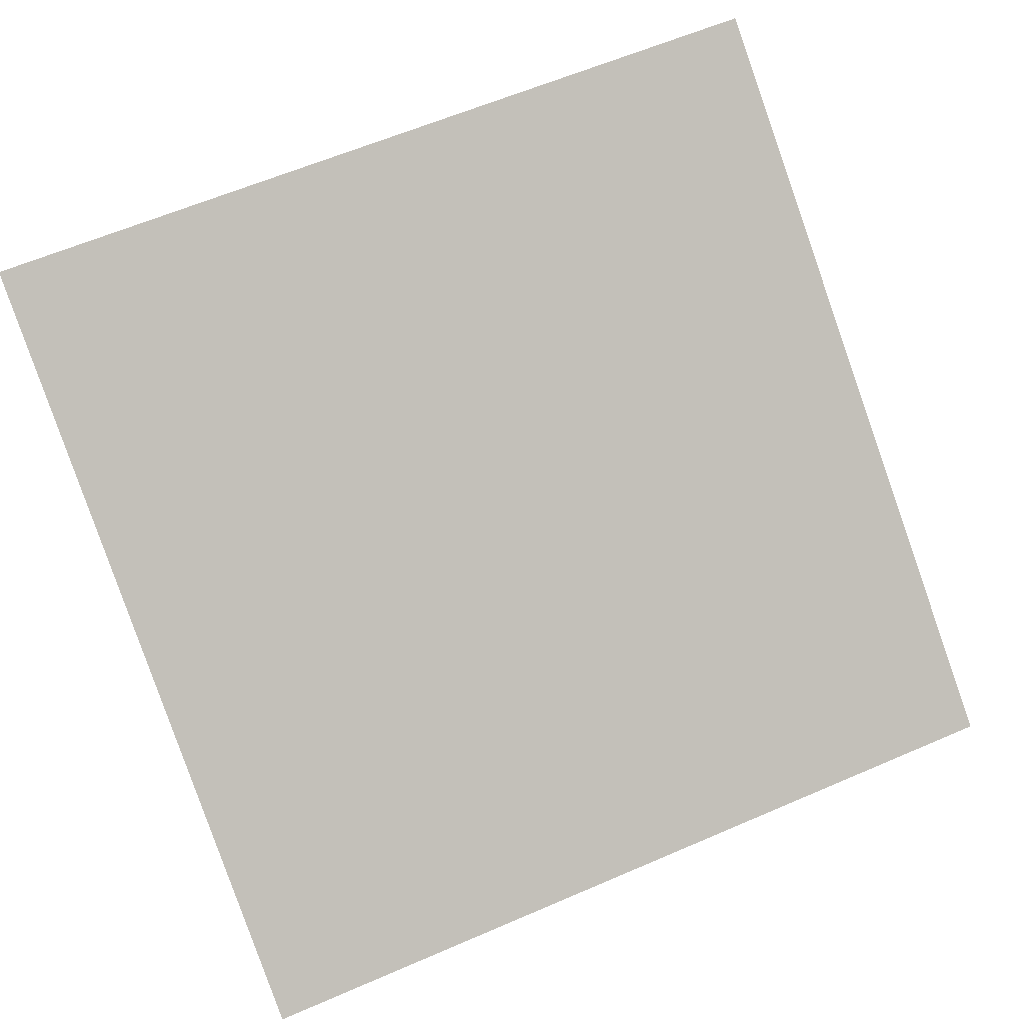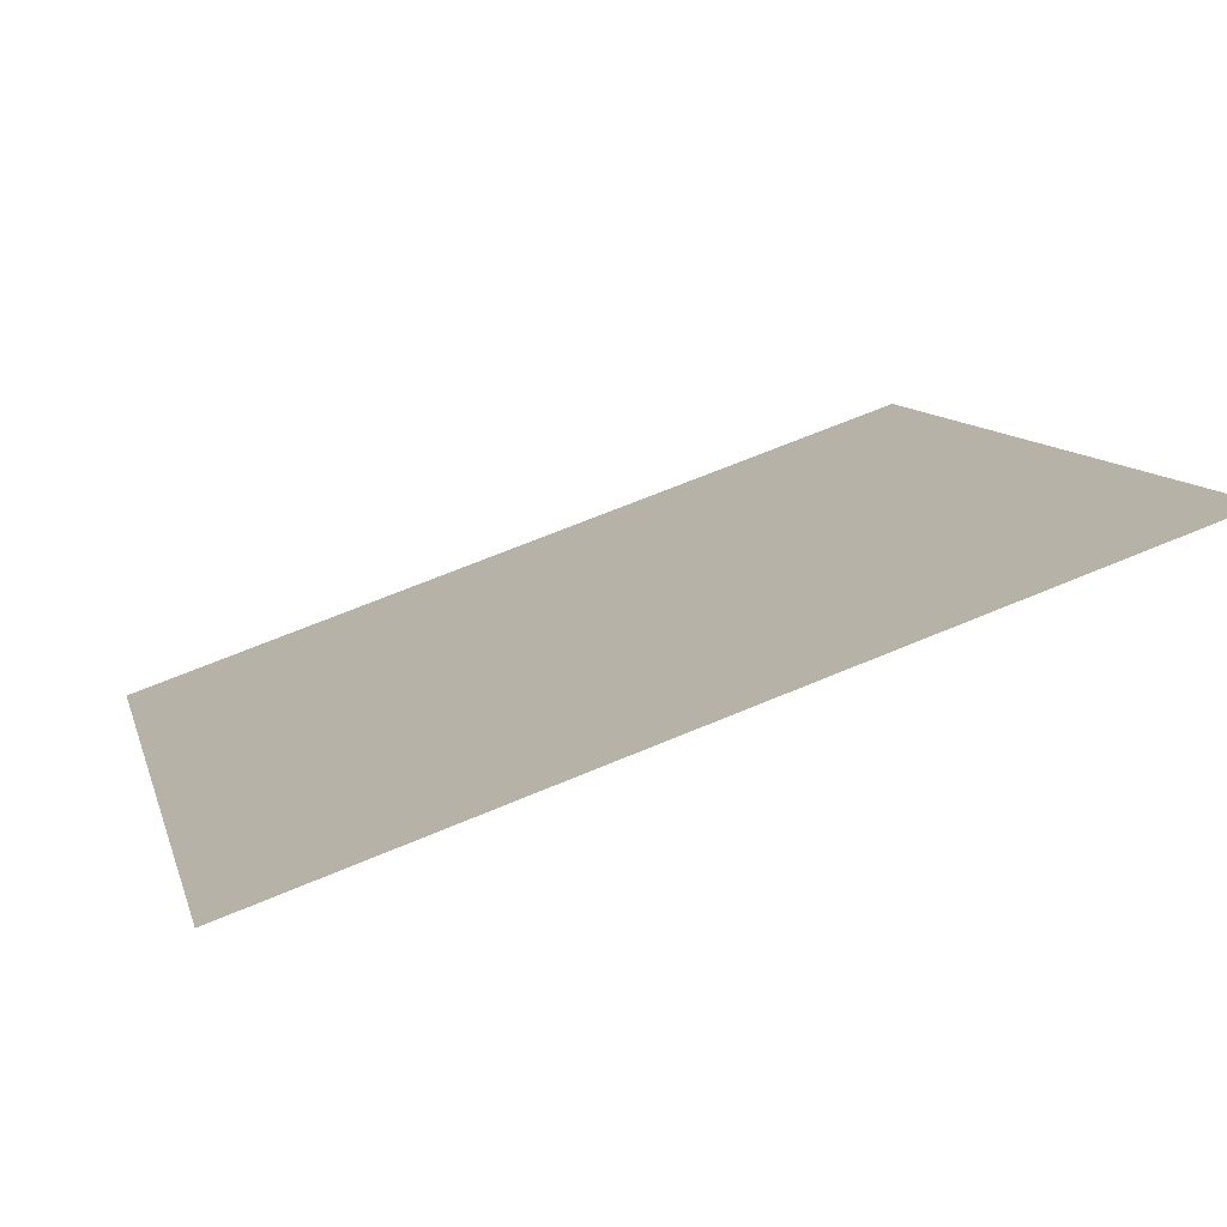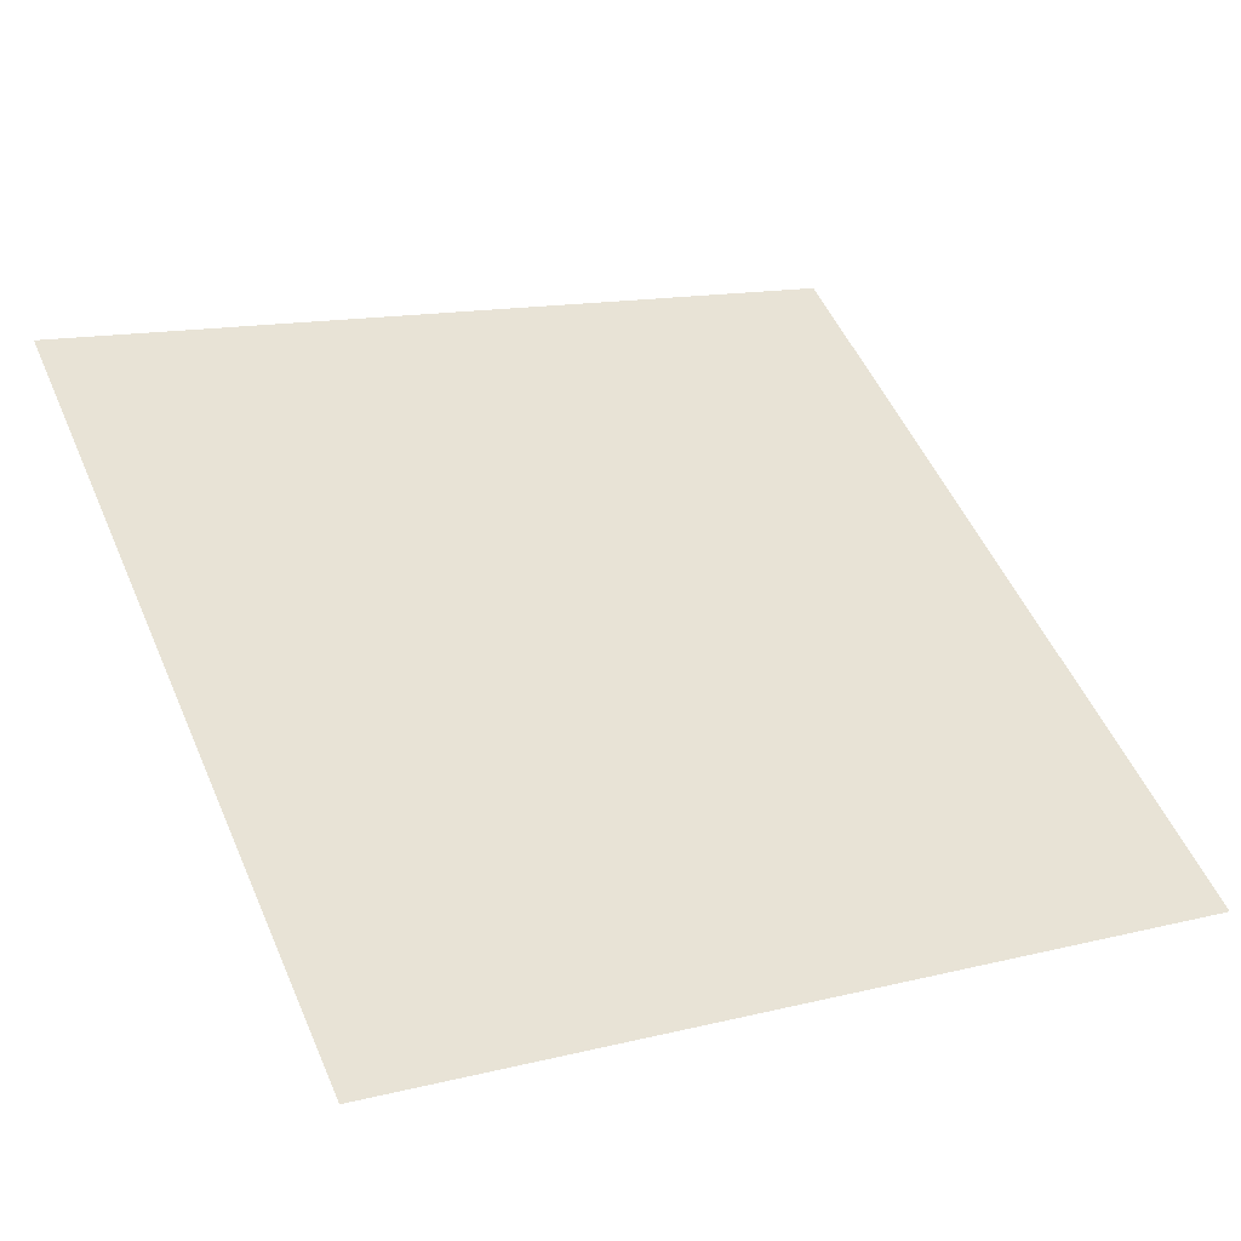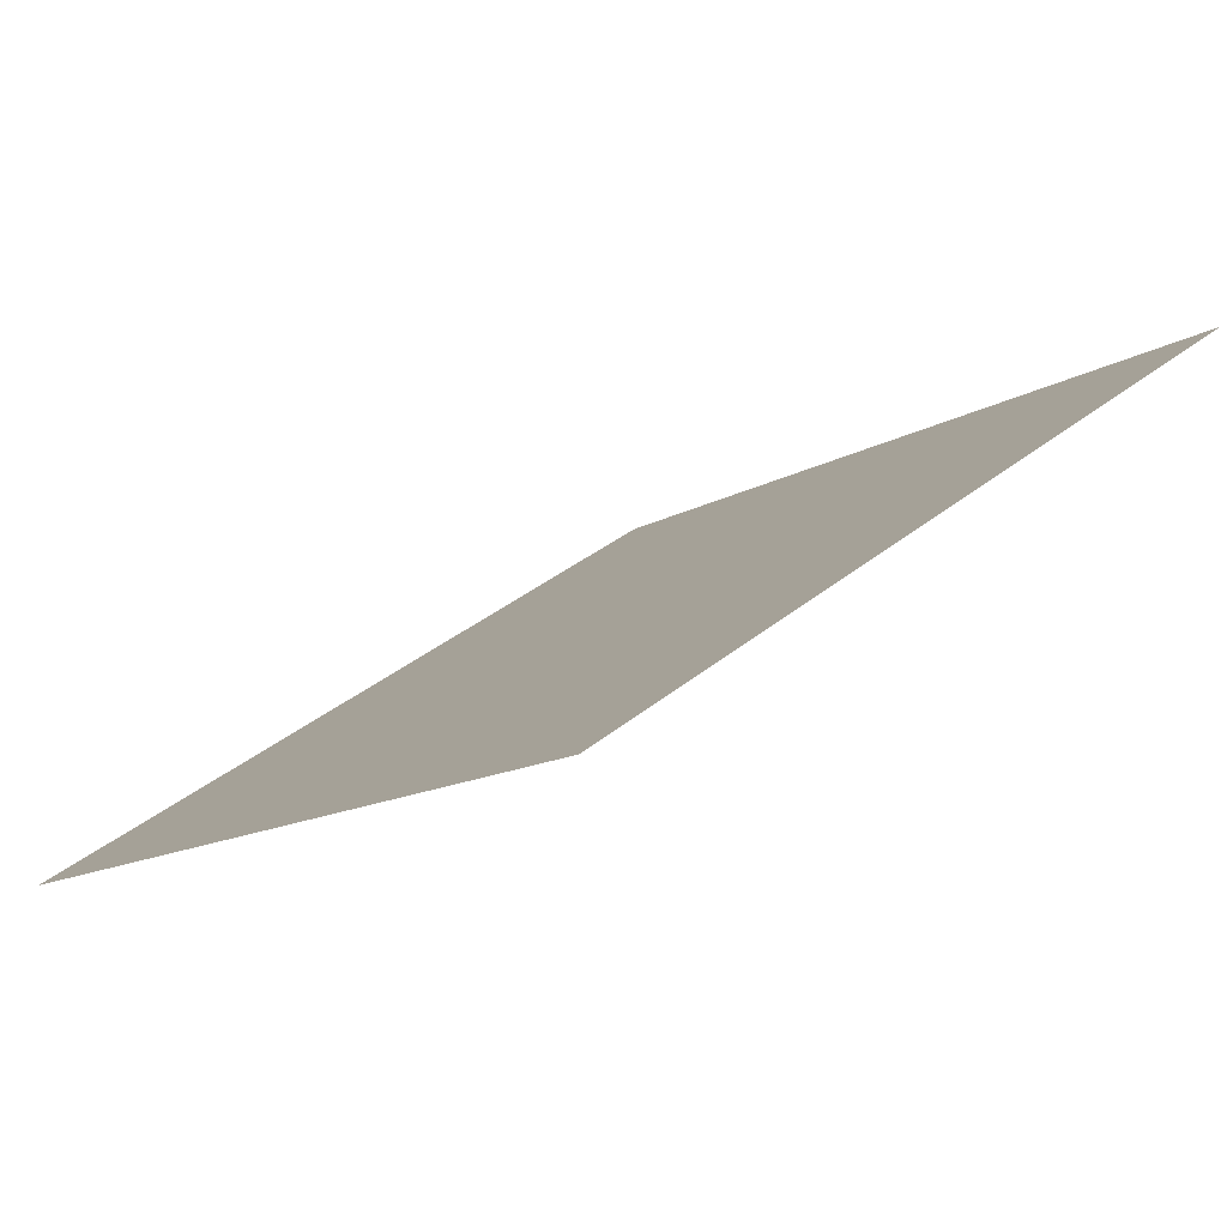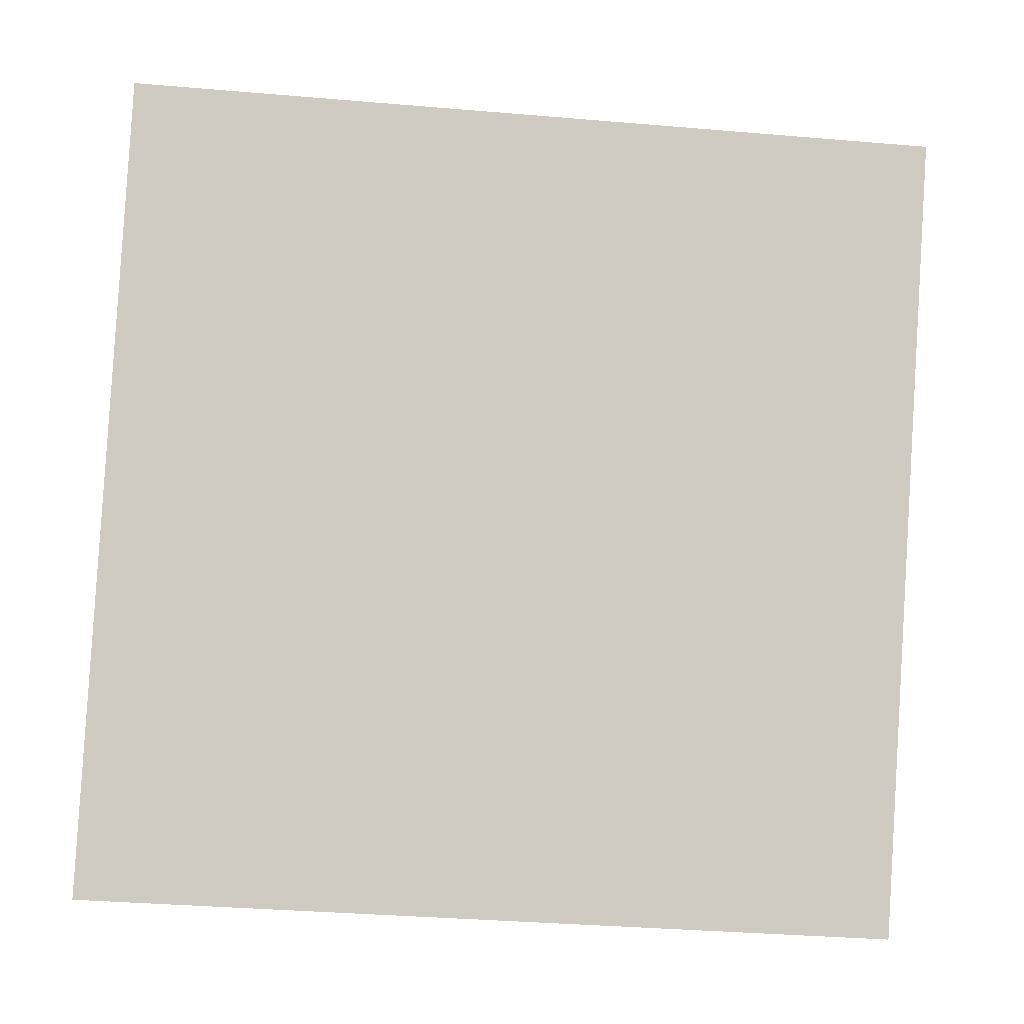
<metadata>
{"format":"obj","ext":"obj","renderer":"f3d","projection":"perspective","resolution":1024,"background":"white","views":[{"elev":57.8,"azim":156.8,"up":"+Y"},{"elev":65.0,"azim":155.7,"up":"+Z"},{"elev":11.1,"azim":152.0,"up":"+Y"},{"elev":35.3,"azim":-48.0,"up":"+Y"},{"elev":-41.2,"azim":172.4,"up":"+Z"}]}
</metadata>
<code>
v 0.2351 0.9573 0.7415
v 0.2285 0.9574 0.7416
v 0.2287 0.9613 0.7469
v 0.2352 0.9612 0.7468
f 4 3 2 1

</code>
